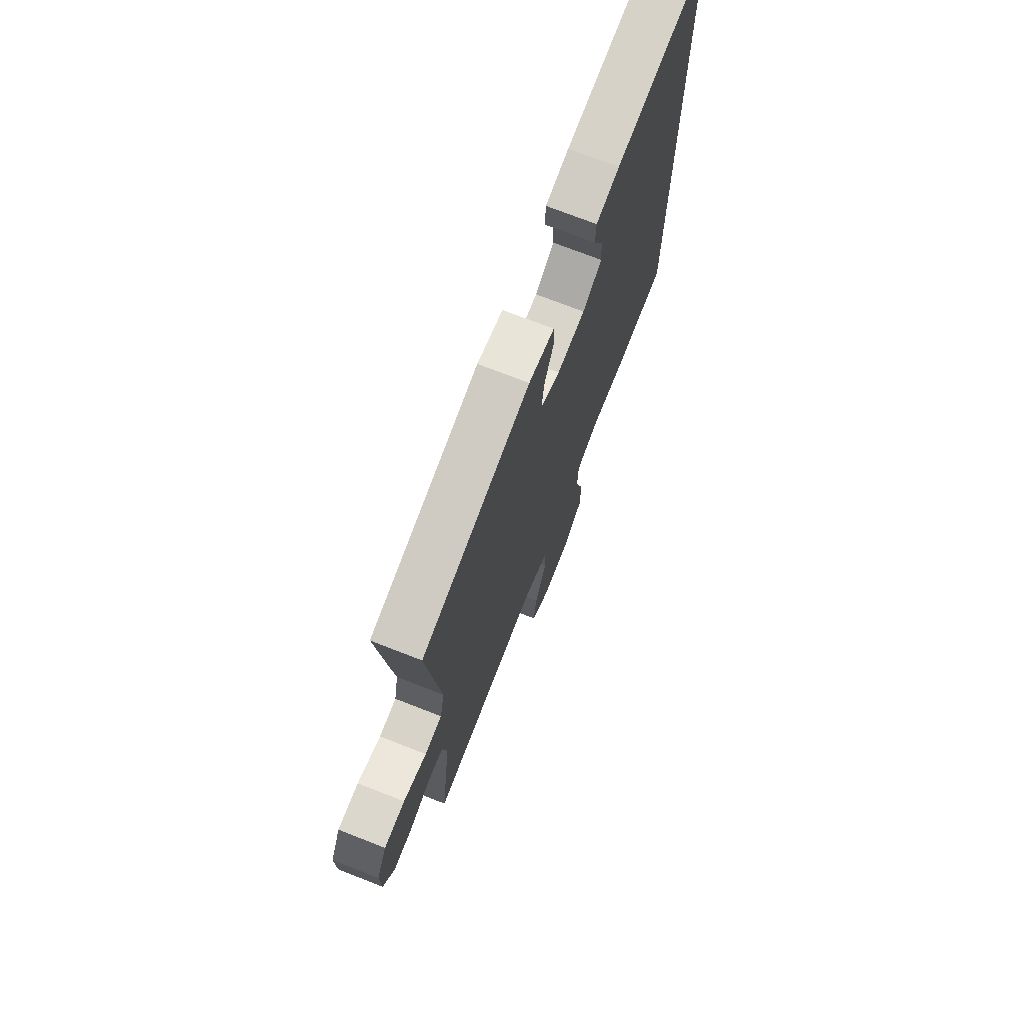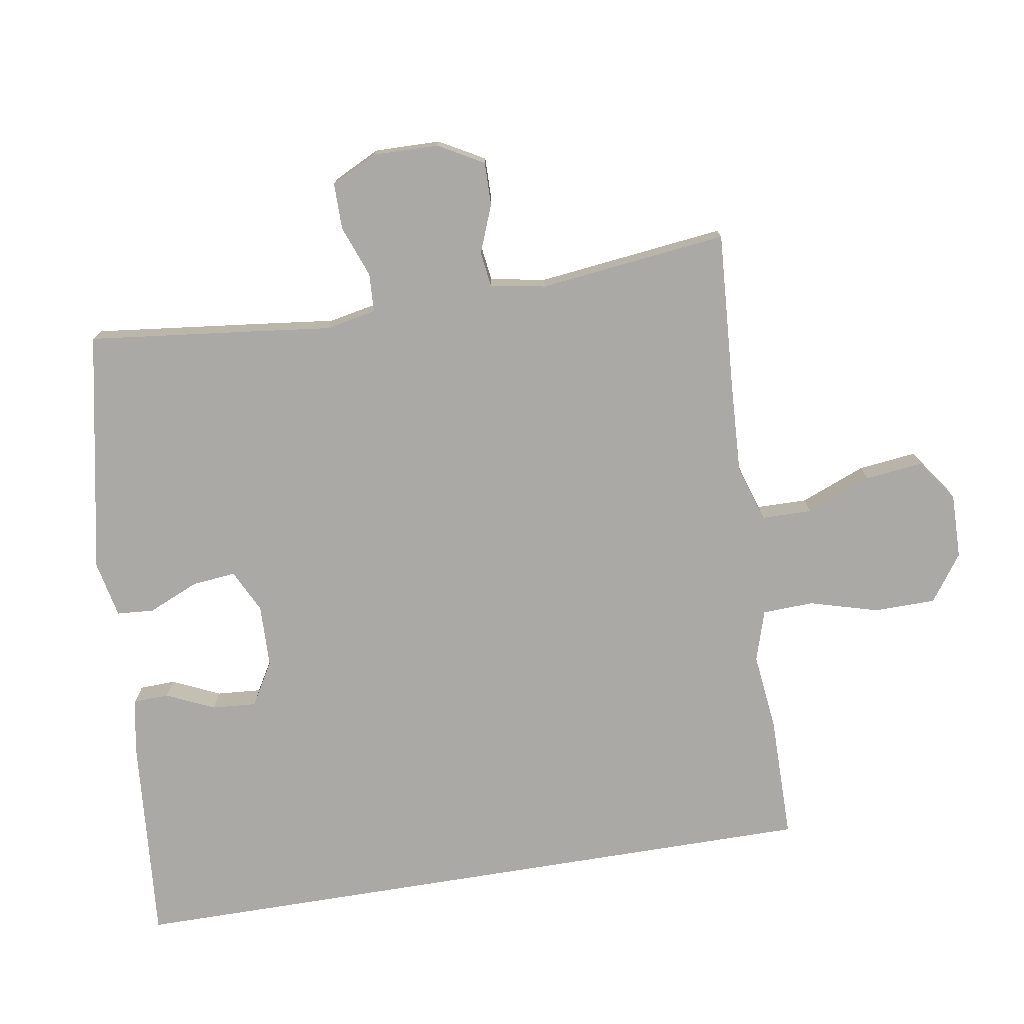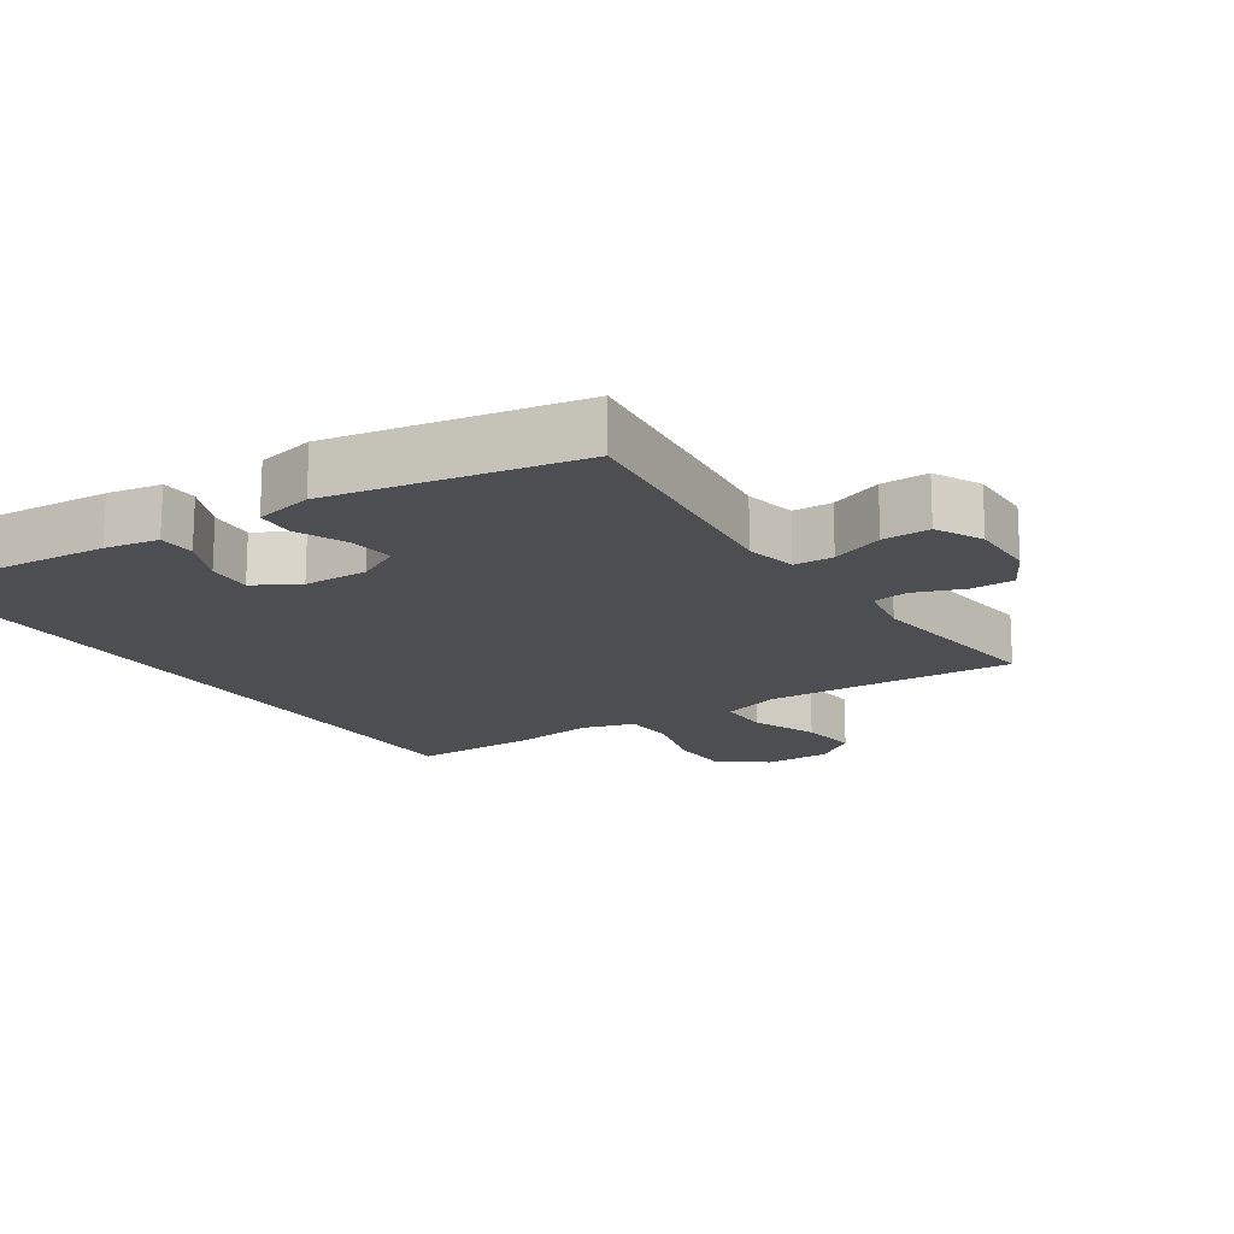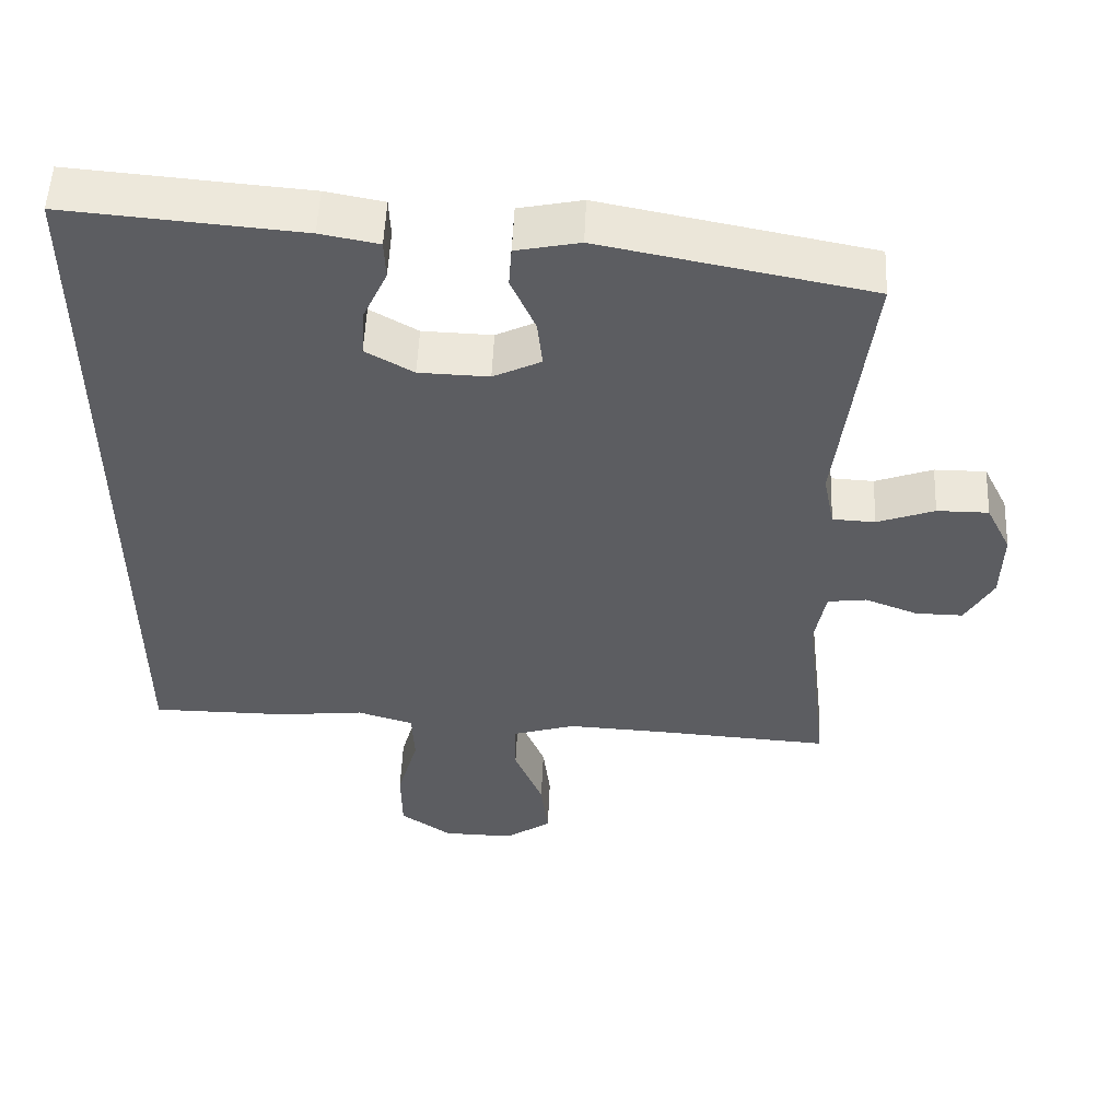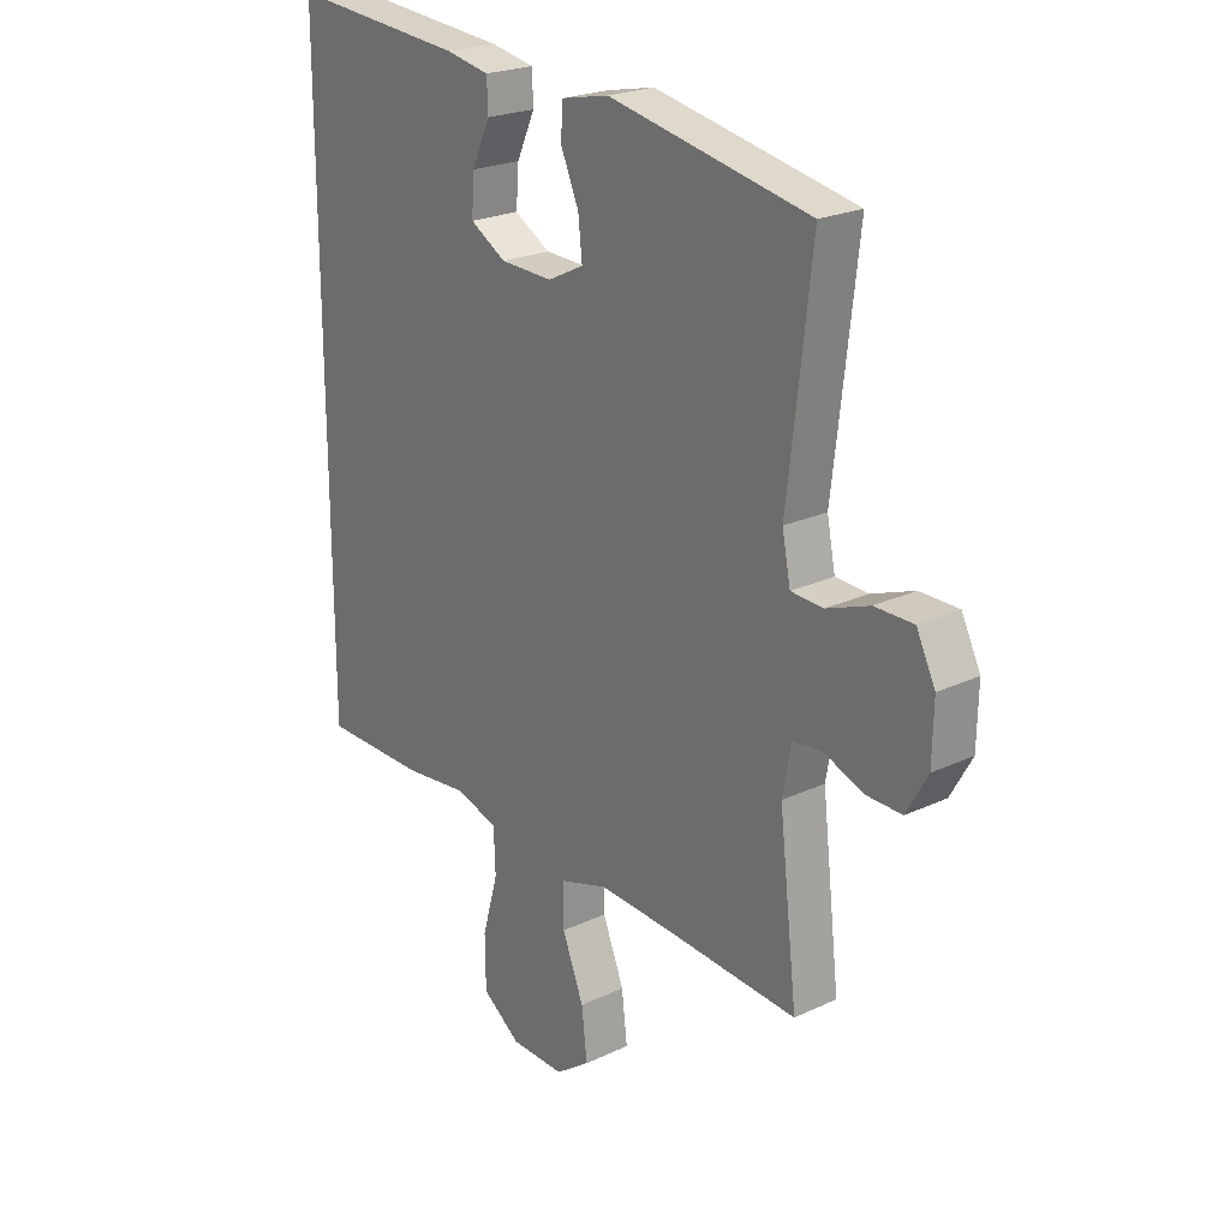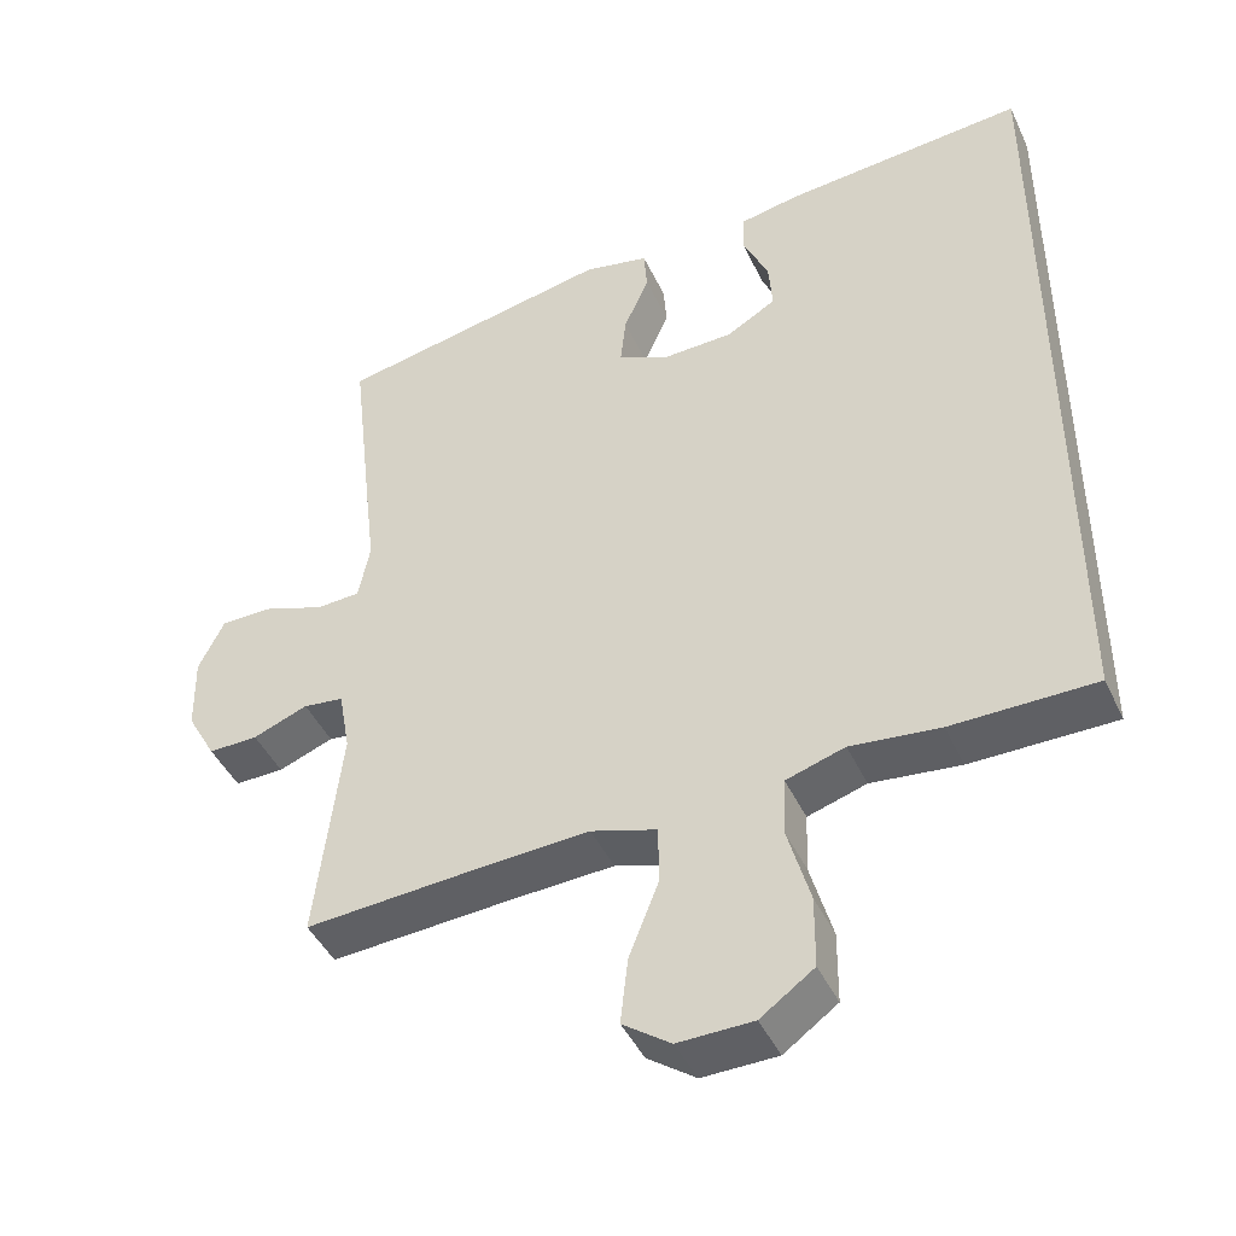
<metadata>
{"format":"obj","ext":"obj","renderer":"f3d","projection":"perspective","resolution":1024,"background":"white","views":[{"elev":72.8,"azim":111.4,"up":"+Z"},{"elev":-75.5,"azim":99.3,"up":"+Y"},{"elev":-16.8,"azim":33.9,"up":"+Y"},{"elev":53.4,"azim":2.5,"up":"+Z"},{"elev":22.9,"azim":51.3,"up":"+Z"},{"elev":-44.3,"azim":-156.0,"up":"+Z"}]}
</metadata>
<code>
v -0.5 0.07 0.6
v -0.182 0.07 0.573
v -0.103 0.07 0.558
v -0.101 0.07 0.504
v -0.134 0.07 0.432
v -0.139 0.07 0.365
v -0.074 0.07 0.327
v 0.021 0.07 0.324
v 0.086 0.07 0.356
v 0.079 0.07 0.422
v 0.046 0.07 0.498
v 0.05 0.07 0.554
v 0.136 0.07 0.572
v 0.5 0.07 0.5
v 0.471 0.07 0.249
v 0.457 0.07 0.131
v 0.472 0.07 0.055
v 0.53 0.07 0.052
v 0.608 0.07 0.081
v 0.678 0.07 0.081
v 0.712 0.07 0.012
v 0.71 0.07 -0.087
v 0.672 0.07 -0.155
v 0.607 0.07 -0.154
v 0.535 0.07 -0.126
v 0.482 0.07 -0.133
v 0.467 0.07 -0.216
v 0.5 0.07 -0.5
v 0.262 0.07 -0.484
v 0.126 0.07 -0.477
v 0.04 0.07 -0.504
v 0.039 0.07 -0.58
v 0.078 0.07 -0.678
v 0.088 0.07 -0.765
v 0.025 0.07 -0.81
v -0.073 0.07 -0.808
v -0.143 0.07 -0.758
v -0.144 0.07 -0.665
v -0.115 0.07 -0.562
v -0.118 0.07 -0.485
v -0.195 0.07 -0.461
v -0.312 0.07 -0.474
v -0.5 0.07 -0.473
v -0.5 0 0.6
v -0.182 0 0.573
v -0.103 0 0.558
v -0.101 0 0.504
v -0.134 0 0.432
v -0.139 0 0.365
v -0.074 0 0.327
v 0.021 0 0.324
v 0.086 0 0.356
v 0.079 0 0.422
v 0.046 0 0.498
v 0.05 0 0.554
v 0.136 0 0.572
v 0.5 0 0.5
v 0.471 0 0.249
v 0.457 0 0.131
v 0.472 0 0.055
v 0.53 0 0.052
v 0.608 0 0.081
v 0.678 0 0.081
v 0.712 0 0.012
v 0.71 0 -0.087
v 0.672 0 -0.155
v 0.607 0 -0.154
v 0.535 0 -0.126
v 0.482 0 -0.133
v 0.467 0 -0.216
v 0.5 0 -0.5
v 0.262 0 -0.484
v 0.126 0 -0.477
v 0.04 0 -0.504
v 0.039 0 -0.58
v 0.078 0 -0.678
v 0.088 0 -0.765
v 0.025 0 -0.81
v -0.073 0 -0.808
v -0.143 0 -0.758
v -0.144 0 -0.665
v -0.115 0 -0.562
v -0.118 0 -0.485
v -0.195 0 -0.461
v -0.312 0 -0.474
v -0.5 0 -0.473
f 41 42 43 1
f 40 41 1 2
f 36 37 38 39
f 36 39 40
f 32 33 34 35
f 31 32 35 36
f 27 28 29
f 26 27 29 30
f 22 23 24 25
f 22 25 26
f 21 22 26
f 18 19 20 21
f 17 18 21 26
f 16 17 26 30
f 10 11 12 13
f 9 10 13 14
f 8 9 14 15
f 2 3 4 5
f 2 5 6
f 31 36 40 2
f 7 8 15 16
f 7 16 30 31
f 31 2 6
f 6 7 31
f 44 86 85 84
f 45 44 84 83
f 82 81 80 79
f 83 82 79
f 78 77 76 75
f 79 78 75 74
f 72 71 70
f 73 72 70 69
f 68 67 66 65
f 69 68 65
f 69 65 64
f 64 63 62 61
f 69 64 61 60
f 73 69 60 59
f 56 55 54 53
f 57 56 53 52
f 58 57 52 51
f 48 47 46 45
f 49 48 45
f 45 83 79 74
f 59 58 51 50
f 74 73 59 50
f 49 45 74
f 74 50 49
f 1 44 45 2
f 2 45 46 3
f 3 46 47 4
f 4 47 48 5
f 5 48 49 6
f 6 49 50 7
f 7 50 51 8
f 8 51 52 9
f 9 52 53 10
f 10 53 54 11
f 11 54 55 12
f 12 55 56 13
f 13 56 57 14
f 14 57 58 15
f 15 58 59 16
f 16 59 60 17
f 17 60 61 18
f 18 61 62 19
f 19 62 63 20
f 20 63 64 21
f 21 64 65 22
f 22 65 66 23
f 23 66 67 24
f 24 67 68 25
f 25 68 69 26
f 26 69 70 27
f 27 70 71 28
f 28 71 72 29
f 29 72 73 30
f 30 73 74 31
f 31 74 75 32
f 32 75 76 33
f 33 76 77 34
f 34 77 78 35
f 35 78 79 36
f 36 79 80 37
f 37 80 81 38
f 38 81 82 39
f 39 82 83 40
f 40 83 84 41
f 41 84 85 42
f 42 85 86 43
f 43 86 44 1

</code>
